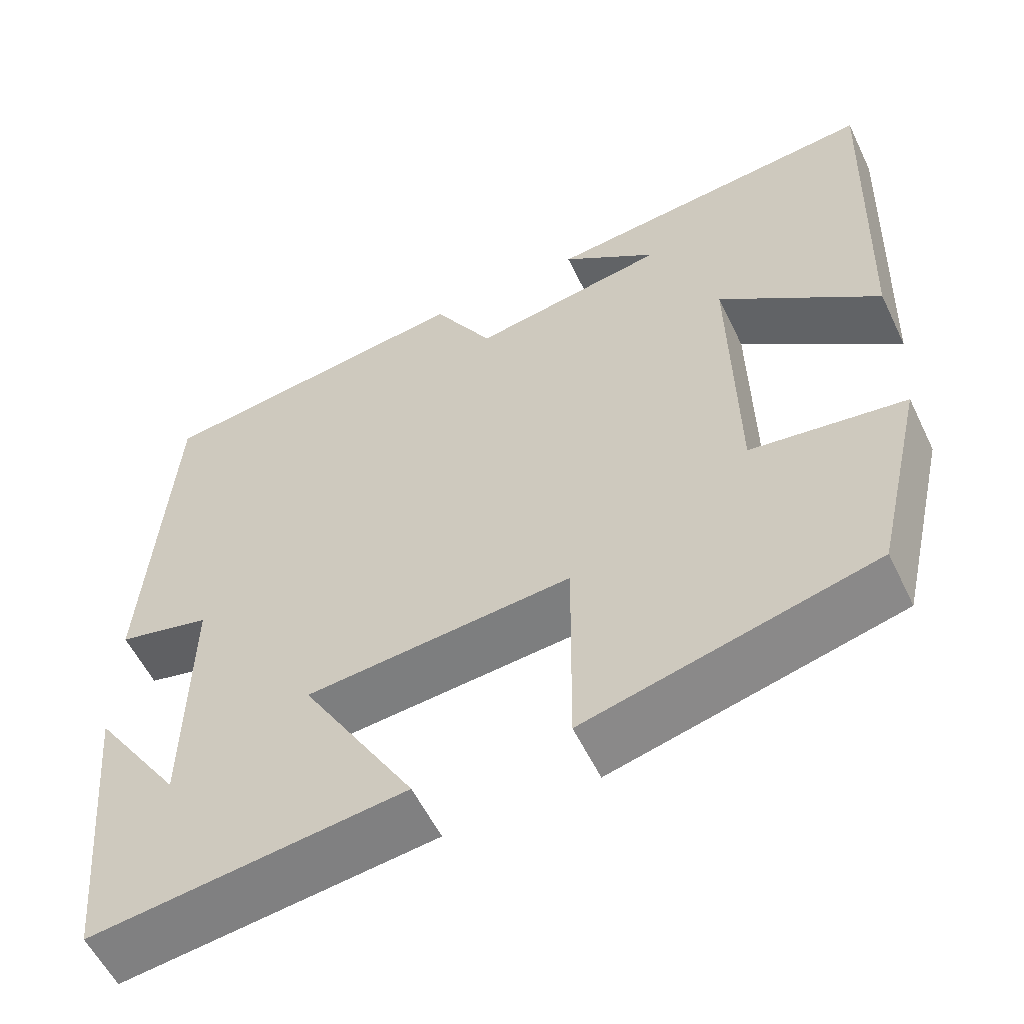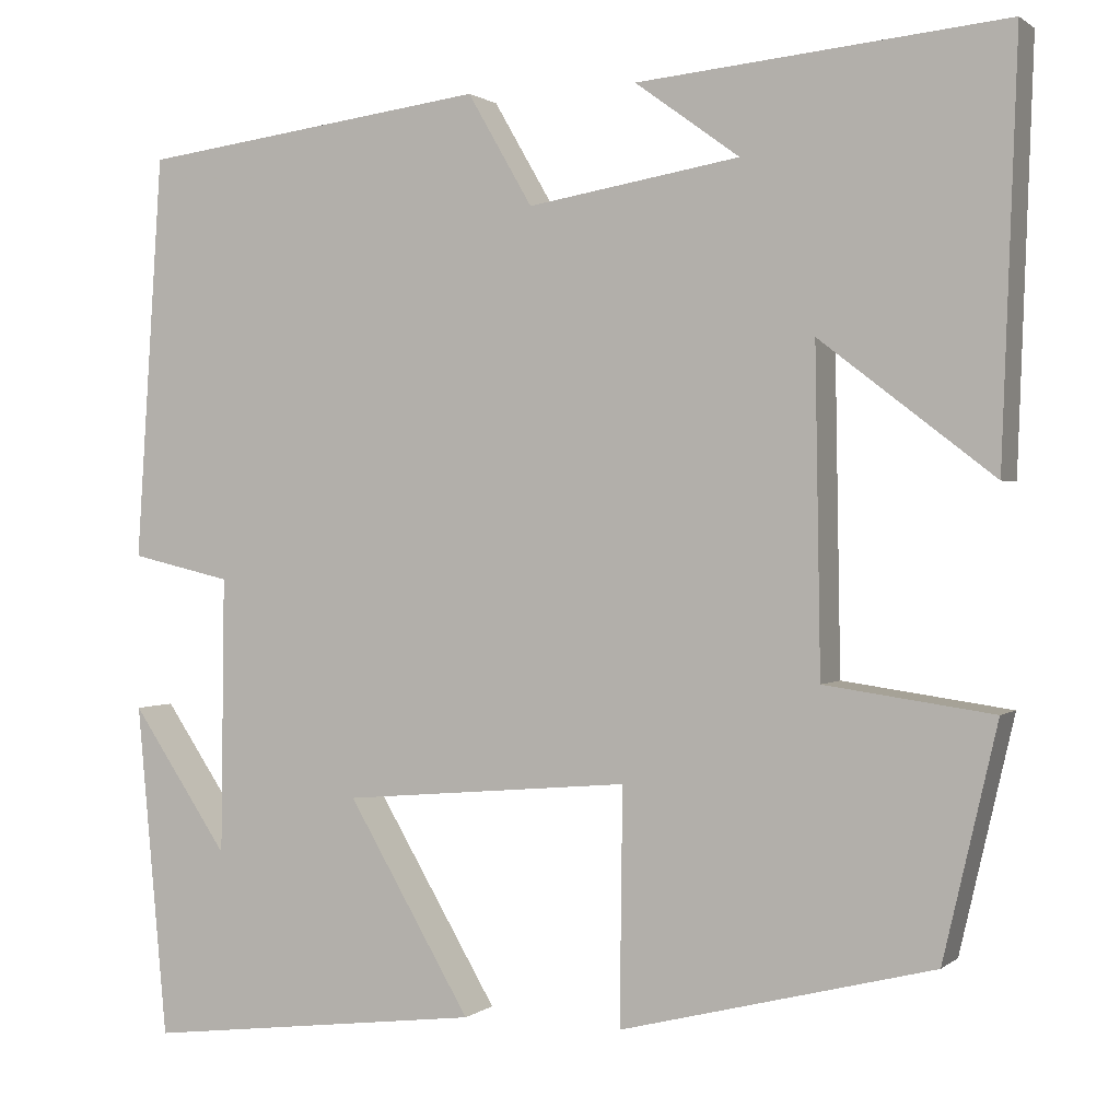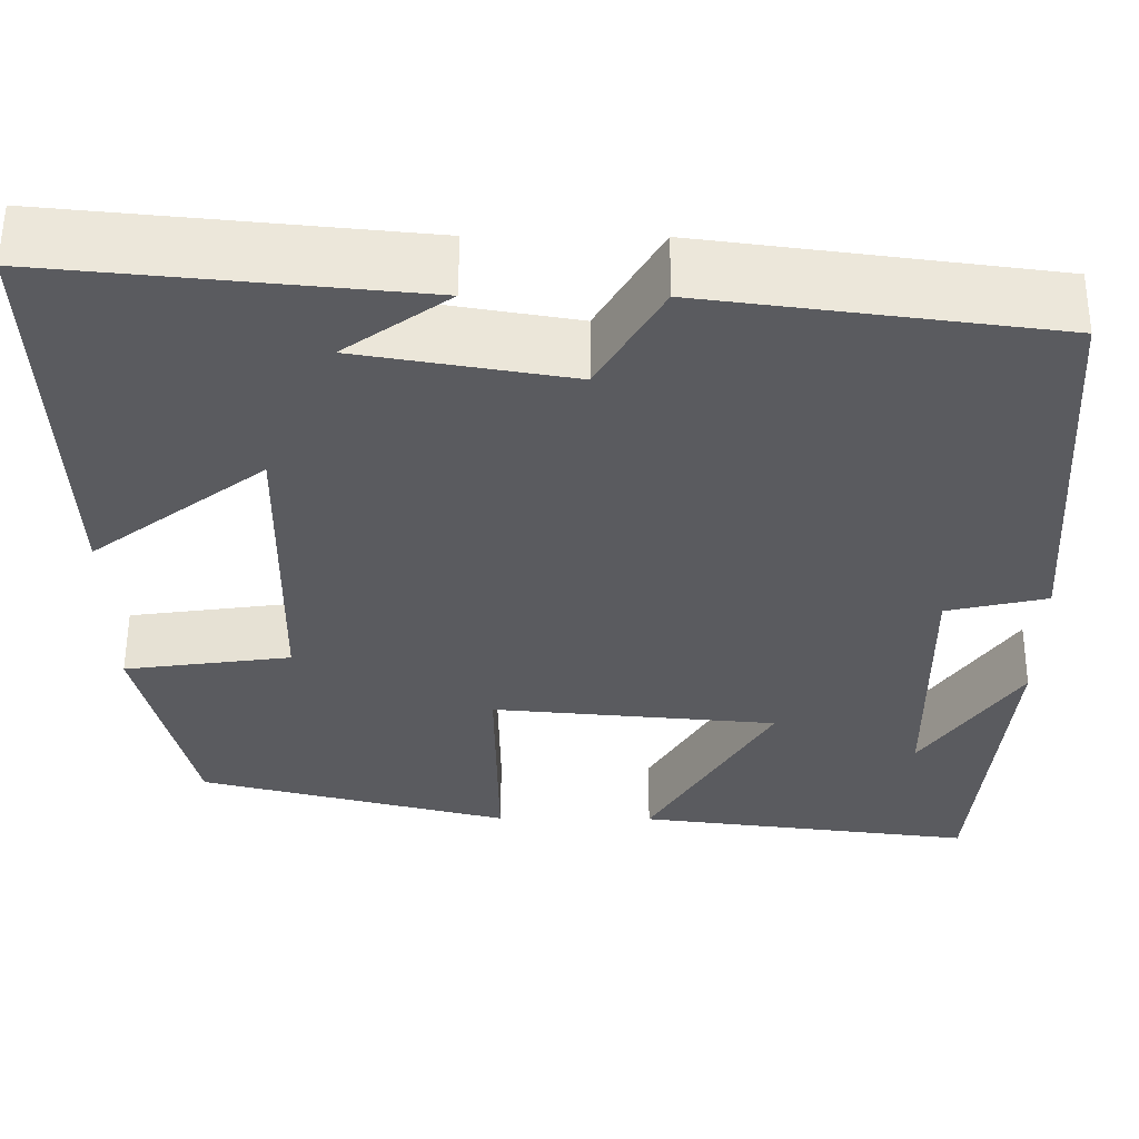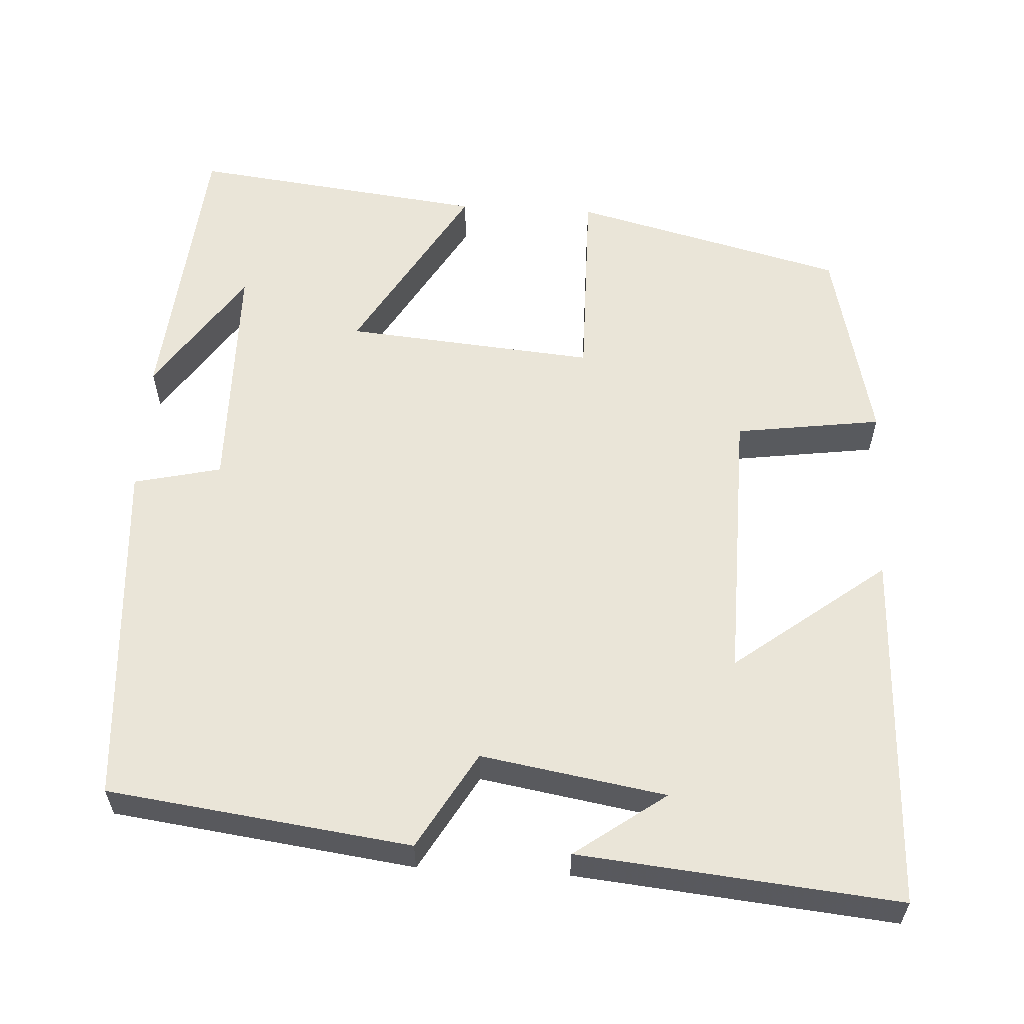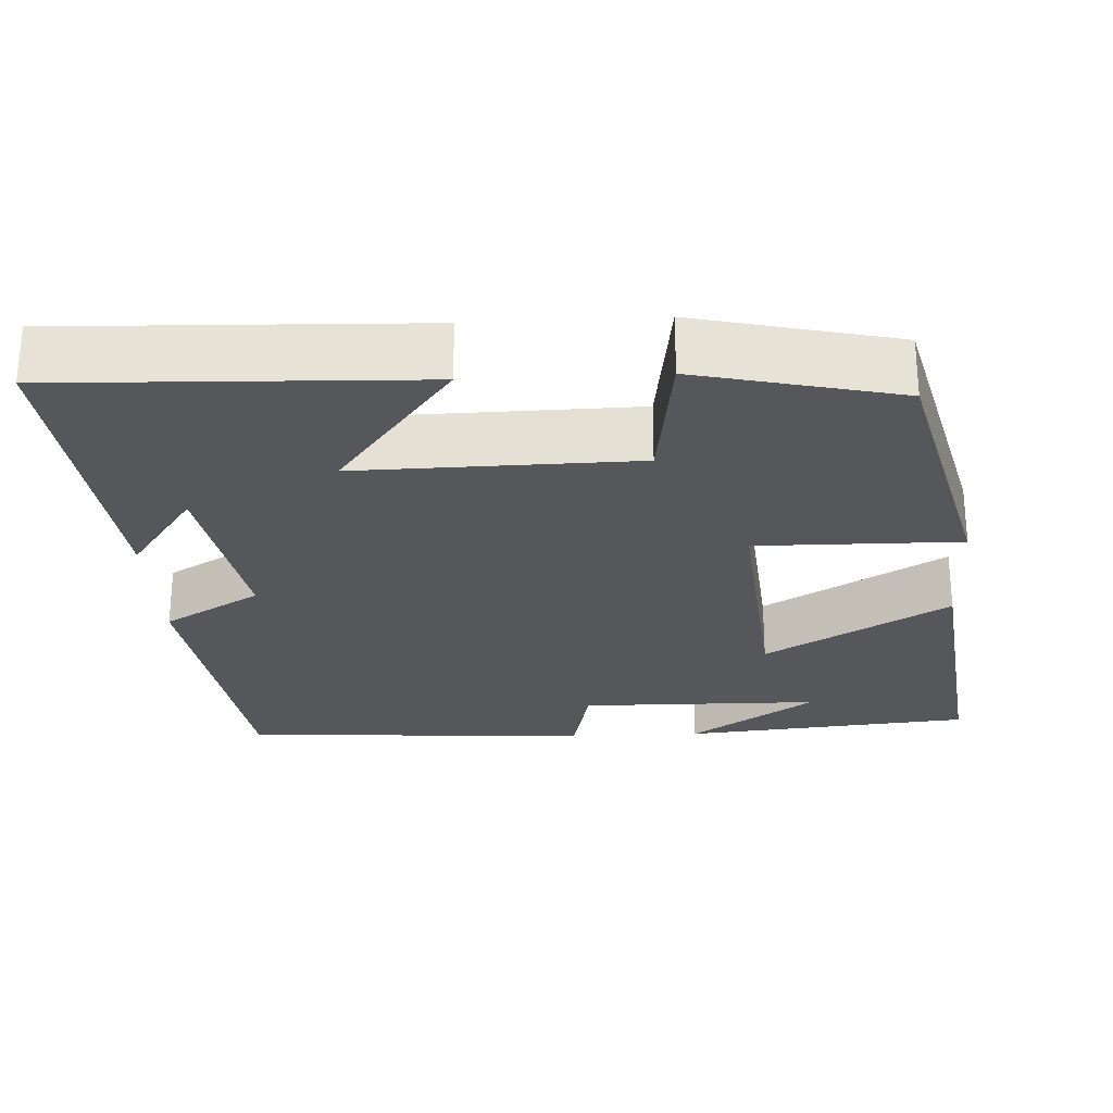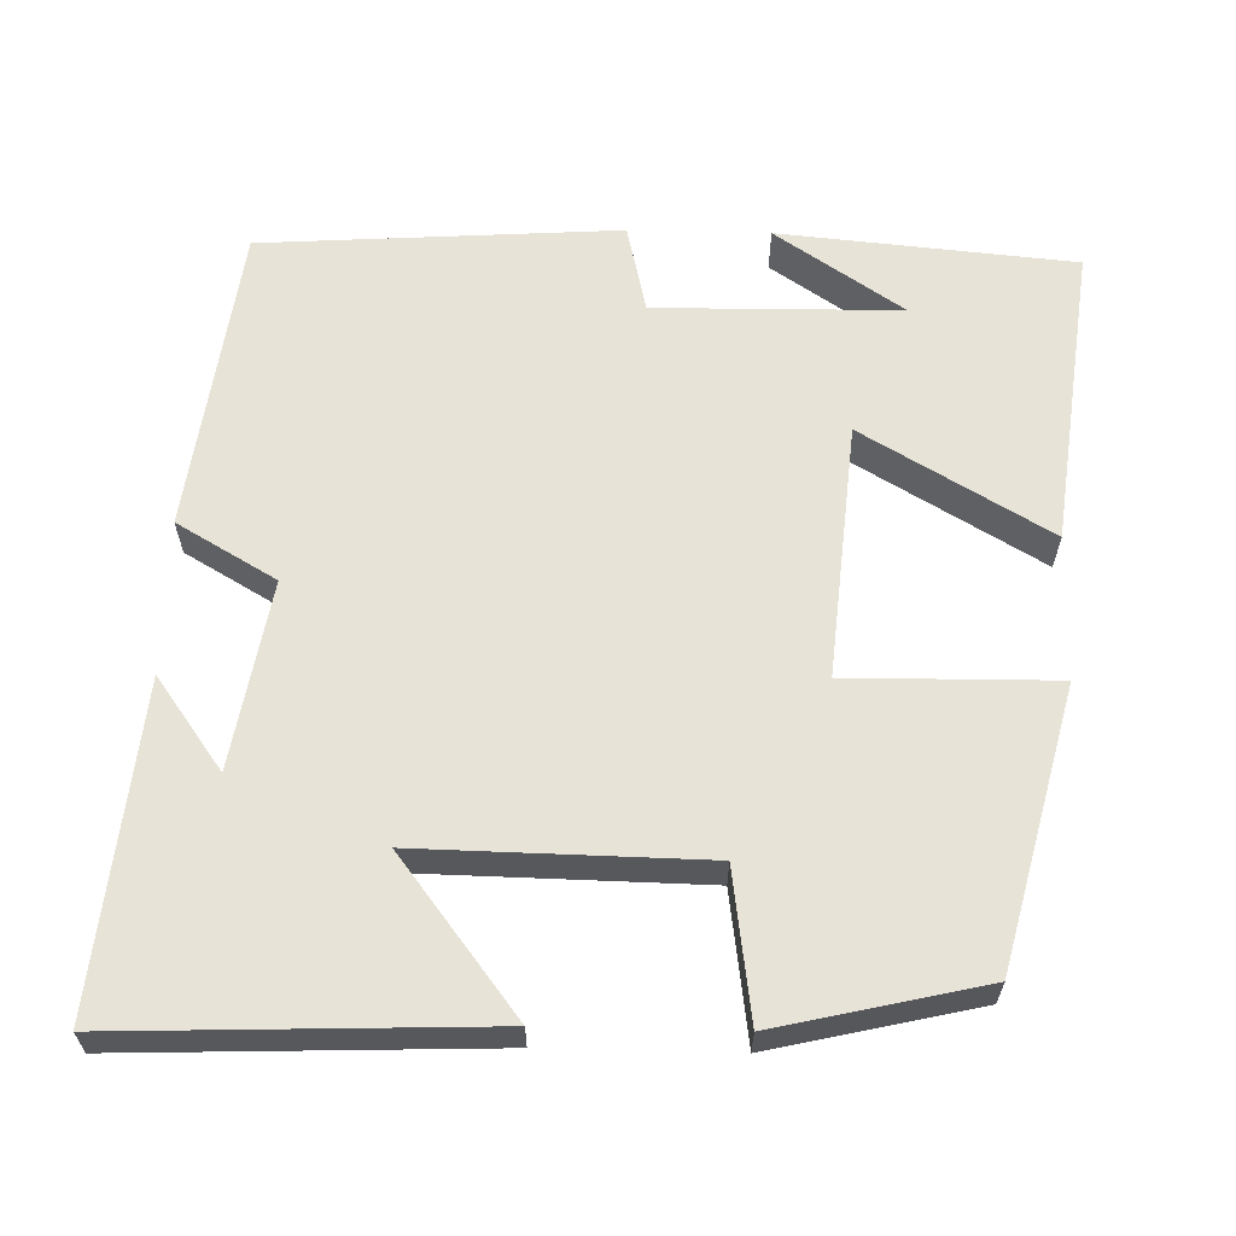
<metadata>
{"format":"obj","ext":"obj","renderer":"f3d","projection":"perspective","resolution":1024,"background":"white","views":[{"elev":-56.8,"azim":25.6,"up":"+Z"},{"elev":1.0,"azim":22.9,"up":"+Z"},{"elev":56.8,"azim":-179.7,"up":"+Z"},{"elev":58.7,"azim":3.2,"up":"+Y"},{"elev":-26.5,"azim":93.0,"up":"+Y"},{"elev":62.2,"azim":91.4,"up":"+Y"}]}
</metadata>
<code>
v -0.466 0.07 -0.546
v -0.5 0.07 -0.175
v -0.392 0.07 -0.335
v -0.388 0.07 -0.027
v -0.5 0.07 -0.001
v -0.47 0.07 0.449
v -0.083 0.07 0.5
v -0.011 0.07 0.376
v 0.225 0.07 0.416
v 0.109 0.07 0.5
v 0.517 0.07 0.54
v 0.5 0.07 0.08
v 0.307 0.07 0.228
v 0.313 0.07 -0.128
v 0.5 0.07 -0.154
v 0.44 0.07 -0.412
v 0.092 0.07 -0.5
v 0.095 0.07 -0.239
v -0.225 0.07 -0.267
v -0.088 0.07 -0.5
v -0.466 0 -0.546
v -0.5 0 -0.175
v -0.392 0 -0.335
v -0.388 0 -0.027
v -0.5 0 -0.001
v -0.47 0 0.449
v -0.083 0 0.5
v -0.011 0 0.376
v 0.225 0 0.416
v 0.109 0 0.5
v 0.517 0 0.54
v 0.5 0 0.08
v 0.307 0 0.228
v 0.313 0 -0.128
v 0.5 0 -0.154
v 0.44 0 -0.412
v 0.092 0 -0.5
v 0.095 0 -0.239
v -0.225 0 -0.267
v -0.088 0 -0.5
f 19 20 1
f 16 17 18
f 15 16 18
f 14 15 18
f 13 14 18 19
f 11 12 13
f 11 13 19
f 9 10 11
f 9 11 19
f 8 9 19 1
f 6 7 8
f 5 6 8
f 4 5 8
f 3 4 8
f 1 2 3
f 1 3 8
f 21 40 39
f 38 37 36
f 38 36 35
f 38 35 34
f 39 38 34 33
f 33 32 31
f 39 33 31
f 31 30 29
f 39 31 29
f 21 39 29 28
f 28 27 26
f 28 26 25
f 28 25 24
f 28 24 23
f 23 22 21
f 28 23 21
f 1 21 22 2
f 2 22 23 3
f 3 23 24 4
f 4 24 25 5
f 5 25 26 6
f 6 26 27 7
f 7 27 28 8
f 8 28 29 9
f 9 29 30 10
f 10 30 31 11
f 11 31 32 12
f 12 32 33 13
f 13 33 34 14
f 14 34 35 15
f 15 35 36 16
f 16 36 37 17
f 17 37 38 18
f 18 38 39 19
f 19 39 40 20
f 20 40 21 1

</code>
